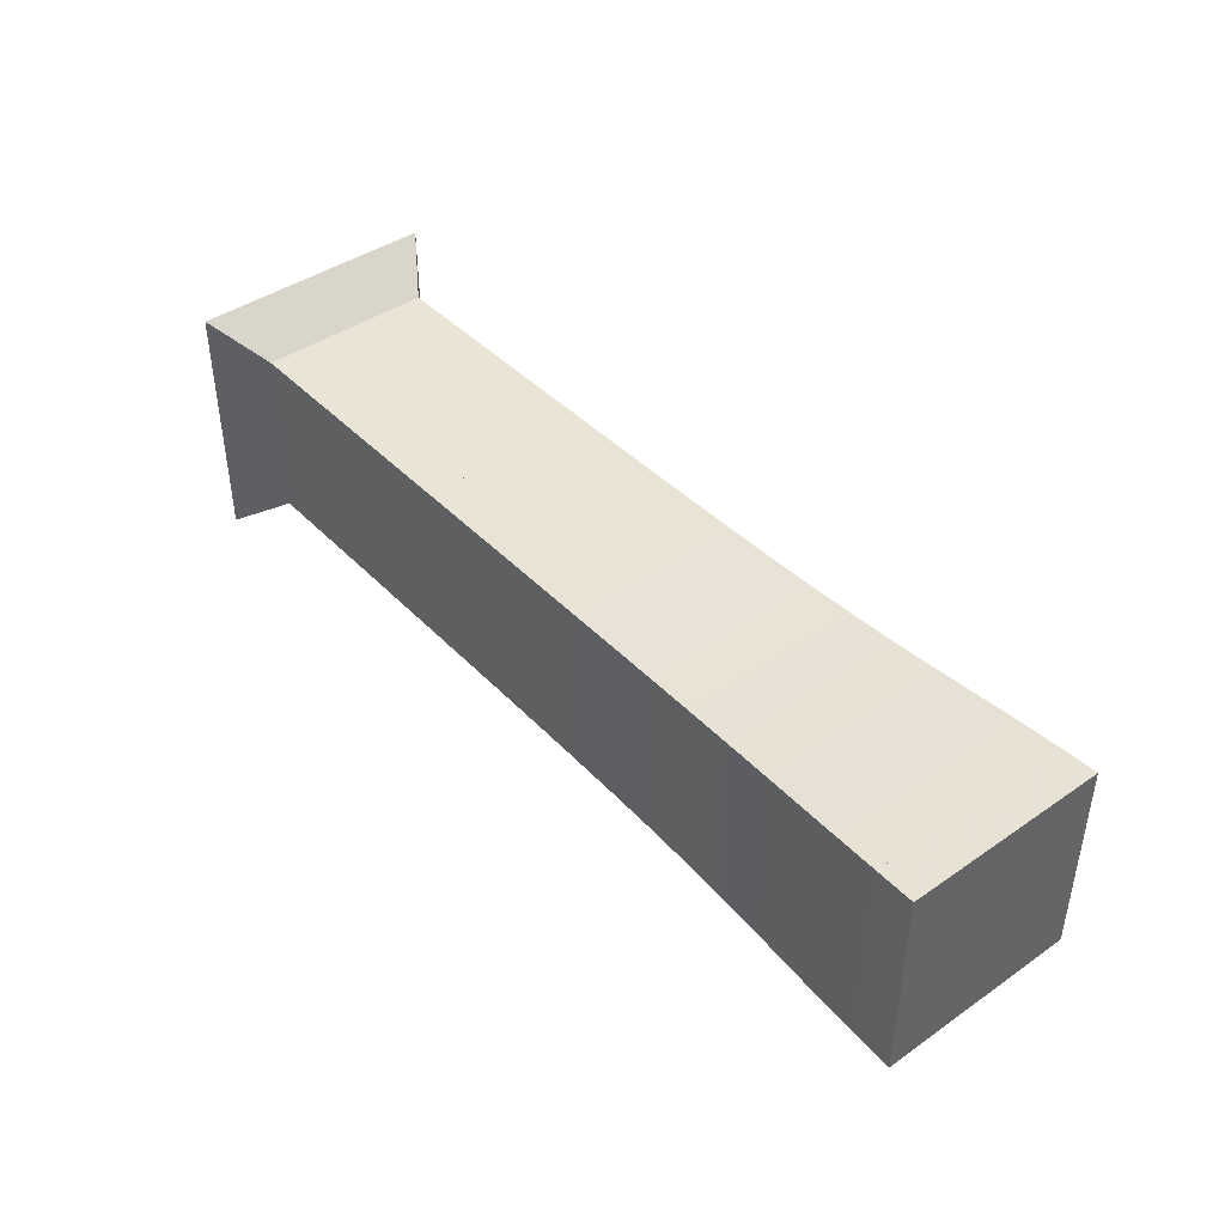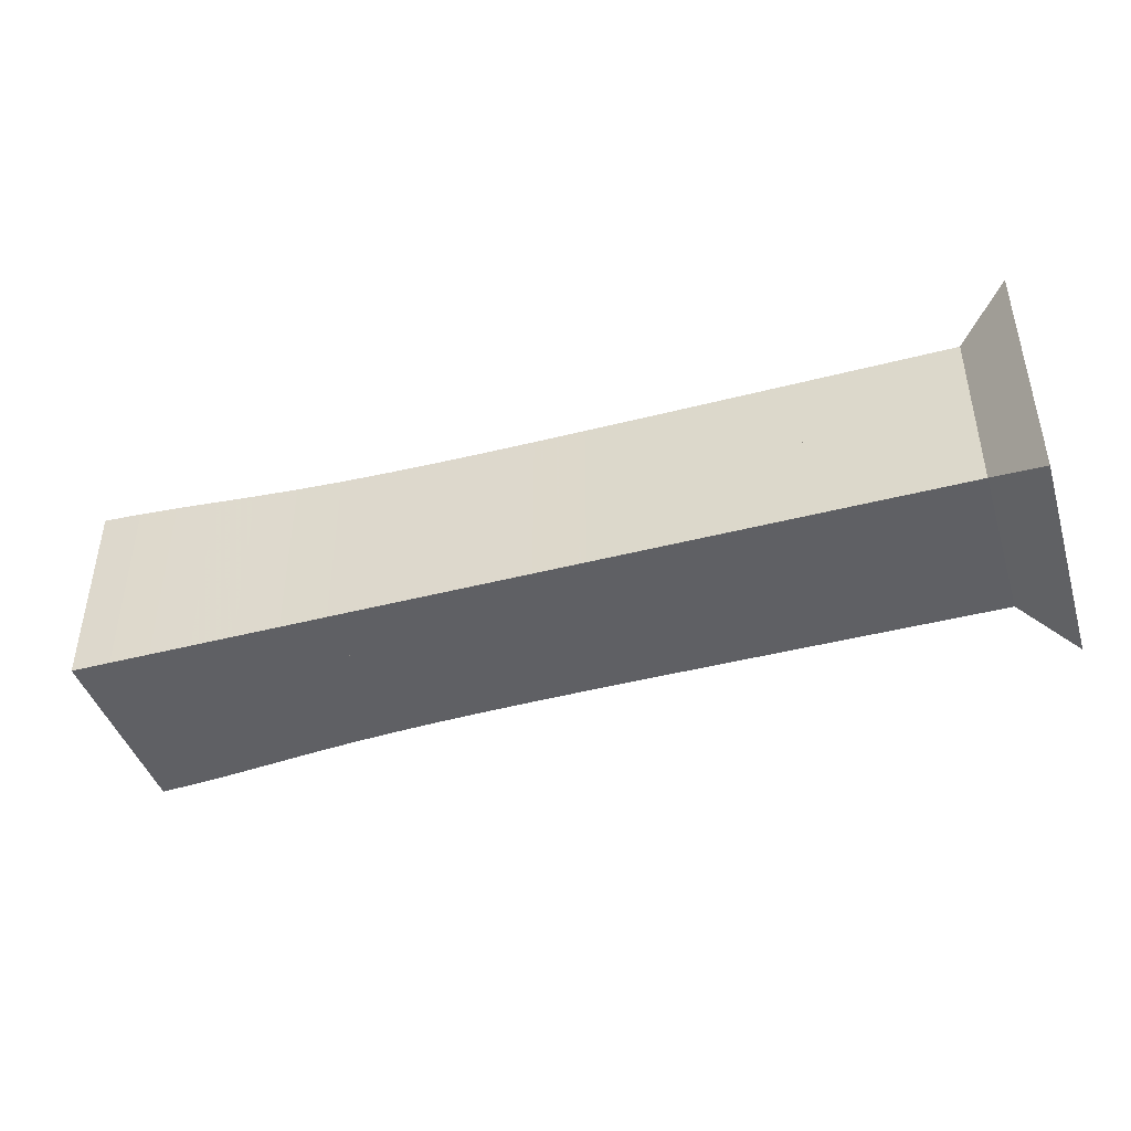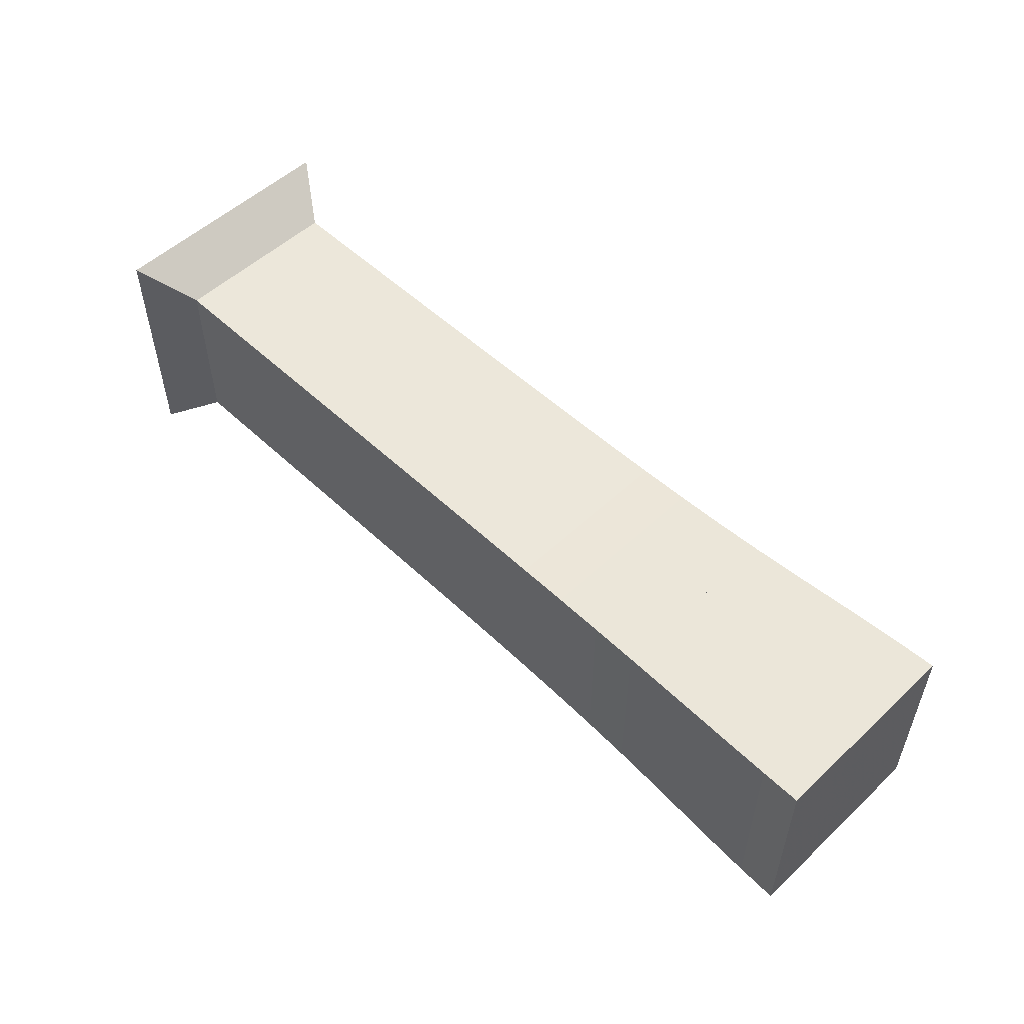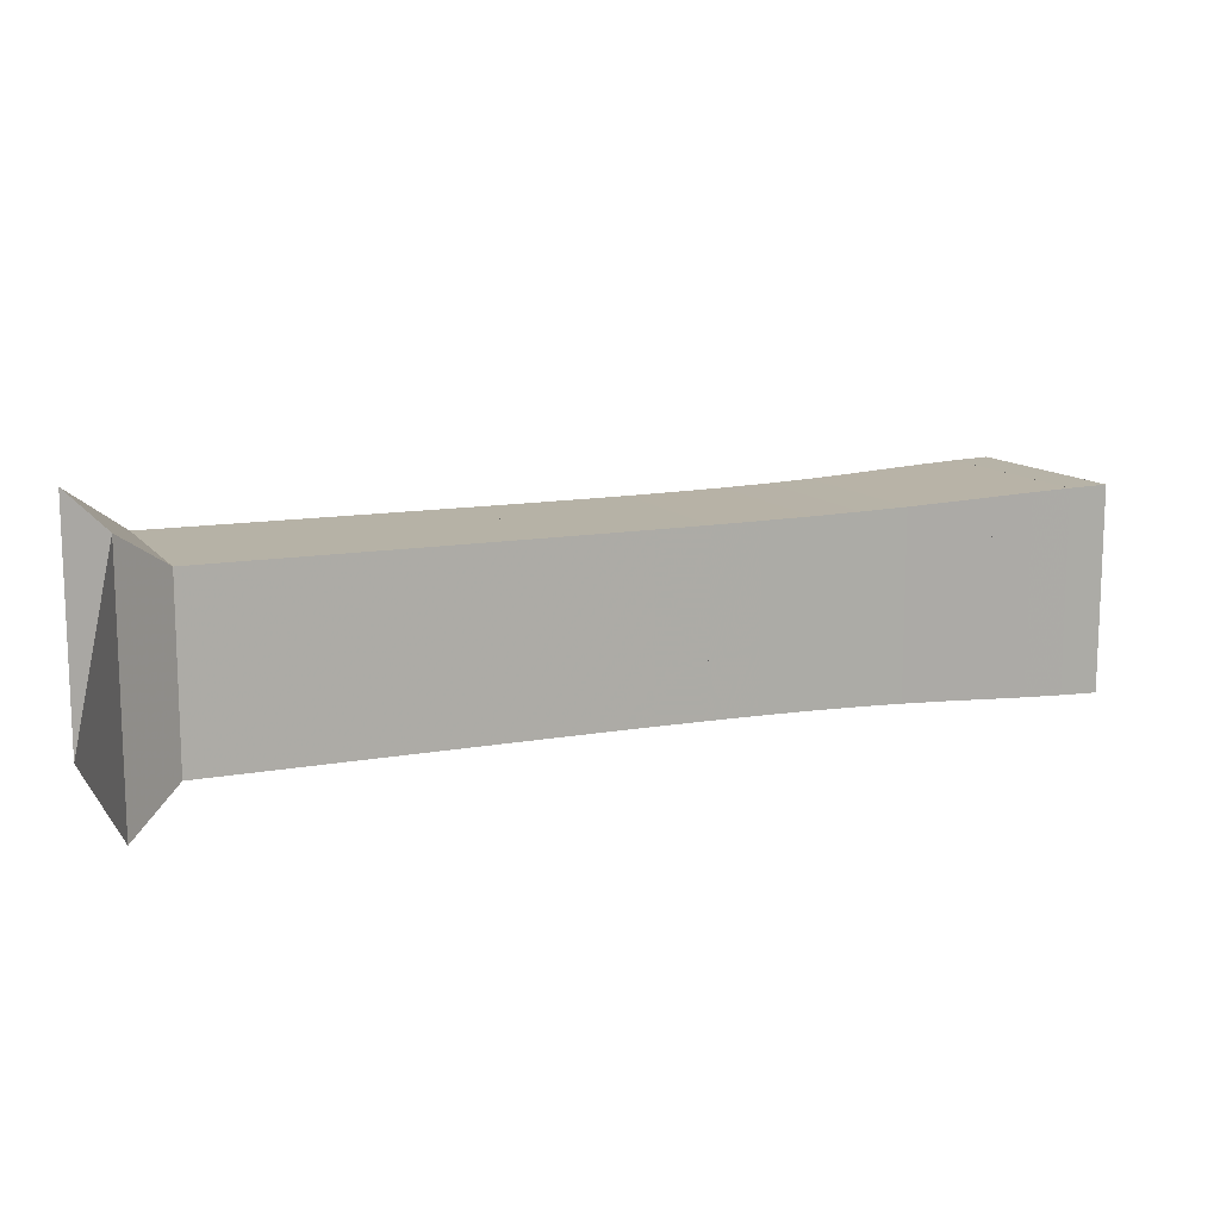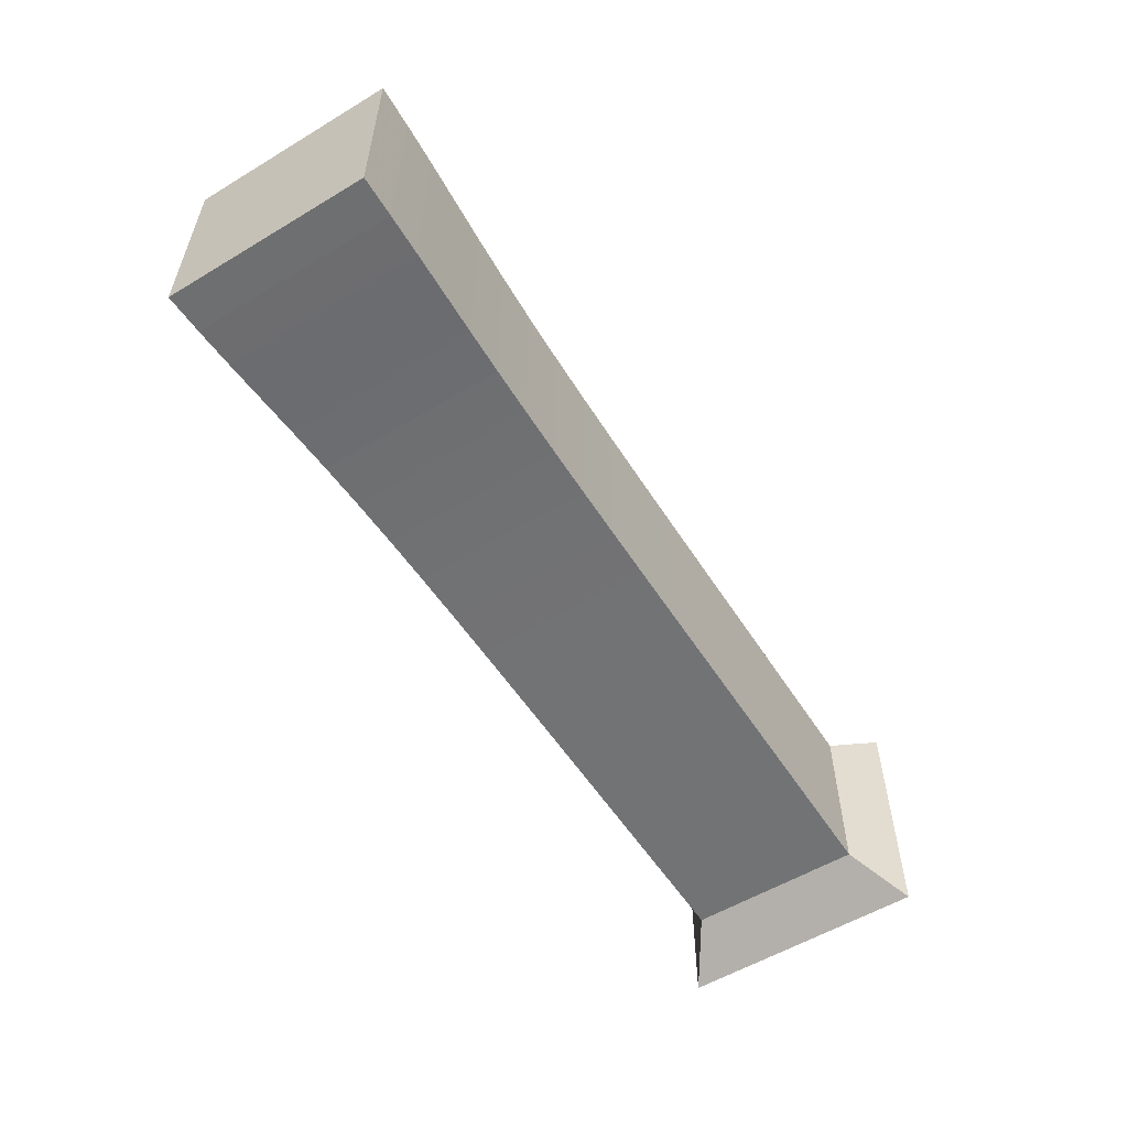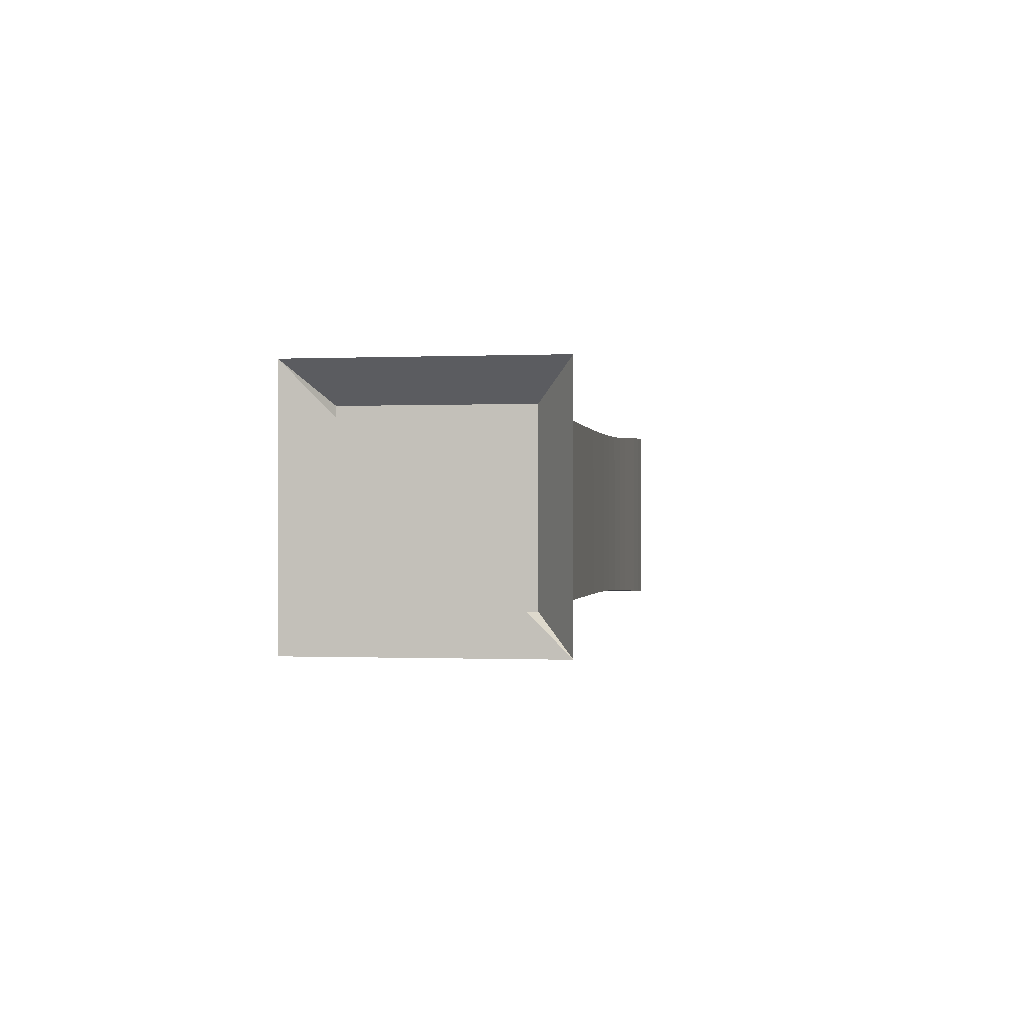
<metadata>
{"format":"obj","ext":"obj","renderer":"f3d","projection":"perspective","resolution":1024,"background":"white","views":[{"elev":42.4,"azim":50.4,"up":"+Z"},{"elev":-43.2,"azim":-162.9,"up":"+Z"},{"elev":53.2,"azim":45.1,"up":"+Z"},{"elev":12.2,"azim":-23.4,"up":"+Z"},{"elev":-55.9,"azim":122.2,"up":"+Y"},{"elev":-0.5,"azim":-81.0,"up":"+Y"}]}
</metadata>
<code>
v 0 -0.25 -0.25
v 0 -0.25 0.25
v 0 0.25 0.25
v 0 0.25 -0.25
v 0.1053 -0.1768 -0.1768
v 0.1053 -0.1768 0.1768
v 0.1053 0.1768 0.1768
v 0.1053 0.1768 -0.1768
v 0.2105 -0.1768 -0.1768
v 0.2105 -0.1768 0.1768
v 0.2105 0.1768 0.1768
v 0.2105 0.1768 -0.1768
v 0.3158 -0.1768 -0.1768
v 0.3158 -0.1768 0.1768
v 0.3158 0.1768 0.1768
v 0.3158 0.1768 -0.1768
v 0.421 -0.1768 -0.1768
v 0.421 -0.1768 0.1768
v 0.421 0.1768 0.1768
v 0.421 0.1768 -0.1768
v 0.5263 -0.1768 -0.1768
v 0.5263 -0.1768 0.1768
v 0.5263 0.1768 0.1768
v 0.5263 0.1768 -0.1768
v 0.6314 -0.1769 -0.1769
v 0.6314 -0.1769 0.1769
v 0.6314 0.1769 0.1769
v 0.6314 0.1769 -0.1769
v 0.7365 -0.1769 -0.1769
v 0.7365 -0.1769 0.1769
v 0.7365 0.1769 0.1769
v 0.7365 0.1769 -0.1769
v 0.8414 -0.1771 -0.1771
v 0.8414 -0.1771 0.1771
v 0.8414 0.1771 0.1771
v 0.8414 0.1771 -0.1771
v 0.9459 -0.1774 -0.1774
v 0.9459 -0.1774 0.1774
v 0.9459 0.1774 0.1774
v 0.9459 0.1774 -0.1774
v 1.05 -0.178 -0.178
v 1.05 -0.178 0.178
v 1.05 0.178 0.178
v 1.05 0.178 -0.178
v 1.152 -0.179 -0.179
v 1.152 -0.179 0.179
v 1.152 0.179 0.179
v 1.152 0.179 -0.179
v 1.253 -0.1805 -0.1805
v 1.253 -0.1805 0.1805
v 1.253 0.1805 0.1805
v 1.253 0.1805 -0.1805
v 1.352 -0.1827 -0.1827
v 1.352 -0.1827 0.1827
v 1.352 0.1827 0.1827
v 1.352 0.1827 -0.1827
v 1.447 -0.1857 -0.1857
v 1.447 -0.1857 0.1857
v 1.447 0.1857 0.1857
v 1.447 0.1857 -0.1857
v 1.539 -0.1895 -0.1895
v 1.539 -0.1895 0.1895
v 1.539 0.1895 0.1895
v 1.539 0.1895 -0.1895
v 1.627 -0.1937 -0.1937
v 1.627 -0.1937 0.1937
v 1.627 0.1937 0.1937
v 1.627 0.1937 -0.1937
v 1.711 -0.1977 -0.1977
v 1.711 -0.1977 0.1977
v 1.711 0.1977 0.1977
v 1.711 0.1977 -0.1977
v 1.792 -0.2009 -0.2009
v 1.792 -0.2009 0.2009
v 1.792 0.2009 0.2009
v 1.792 0.2009 -0.2009
v 1.872 -0.2032 -0.2032
v 1.872 -0.2032 0.2032
v 1.872 0.2032 0.2032
v 1.872 0.2032 -0.2032
f 1 2 4 5
f 5 6 7 8
f 5 6 2 1
f 6 7 3 2
f 7 8 4 3
f 8 5 1 4
f 9 10 11 12
f 9 10 6 5
f 10 11 7 6
f 11 12 8 7
f 12 9 5 8
f 13 14 15 16
f 13 14 10 9
f 14 15 11 10
f 15 16 12 11
f 16 13 9 12
f 17 18 19 20
f 17 18 14 13
f 18 19 15 14
f 19 20 16 15
f 20 17 13 16
f 21 22 23 24
f 21 22 18 17
f 22 23 19 18
f 23 24 20 19
f 24 21 17 20
f 25 26 27 28
f 25 26 22 21
f 26 27 23 22
f 27 28 24 23
f 28 25 21 24
f 29 30 31 32
f 29 30 26 25
f 30 31 27 26
f 31 32 28 27
f 32 29 25 28
f 33 34 35 36
f 33 34 30 29
f 34 35 31 30
f 35 36 32 31
f 36 33 29 32
f 37 38 39 40
f 37 38 34 33
f 38 39 35 34
f 39 40 36 35
f 40 37 33 36
f 41 42 43 44
f 41 42 38 37
f 42 43 39 38
f 43 44 40 39
f 44 41 37 40
f 45 46 47 48
f 45 46 42 41
f 46 47 43 42
f 47 48 44 43
f 48 45 41 44
f 49 50 51 52
f 49 50 46 45
f 50 51 47 46
f 51 52 48 47
f 52 49 45 48
f 53 54 55 56
f 53 54 50 49
f 54 55 51 50
f 55 56 52 51
f 56 53 49 52
f 57 58 59 60
f 57 58 54 53
f 58 59 55 54
f 59 60 56 55
f 60 57 53 56
f 61 62 63 64
f 61 62 58 57
f 62 63 59 58
f 63 64 60 59
f 64 61 57 60
f 65 66 67 68
f 65 66 62 61
f 66 67 63 62
f 67 68 64 63
f 68 65 61 64
f 69 70 71 72
f 69 70 66 65
f 70 71 67 66
f 71 72 68 67
f 72 69 65 68
f 73 74 75 76
f 73 74 70 69
f 74 75 71 70
f 75 76 72 71
f 76 73 69 72
f 77 78 79 80
f 77 78 74 73
f 78 79 75 74
f 79 80 76 75
f 80 77 73 76

</code>
